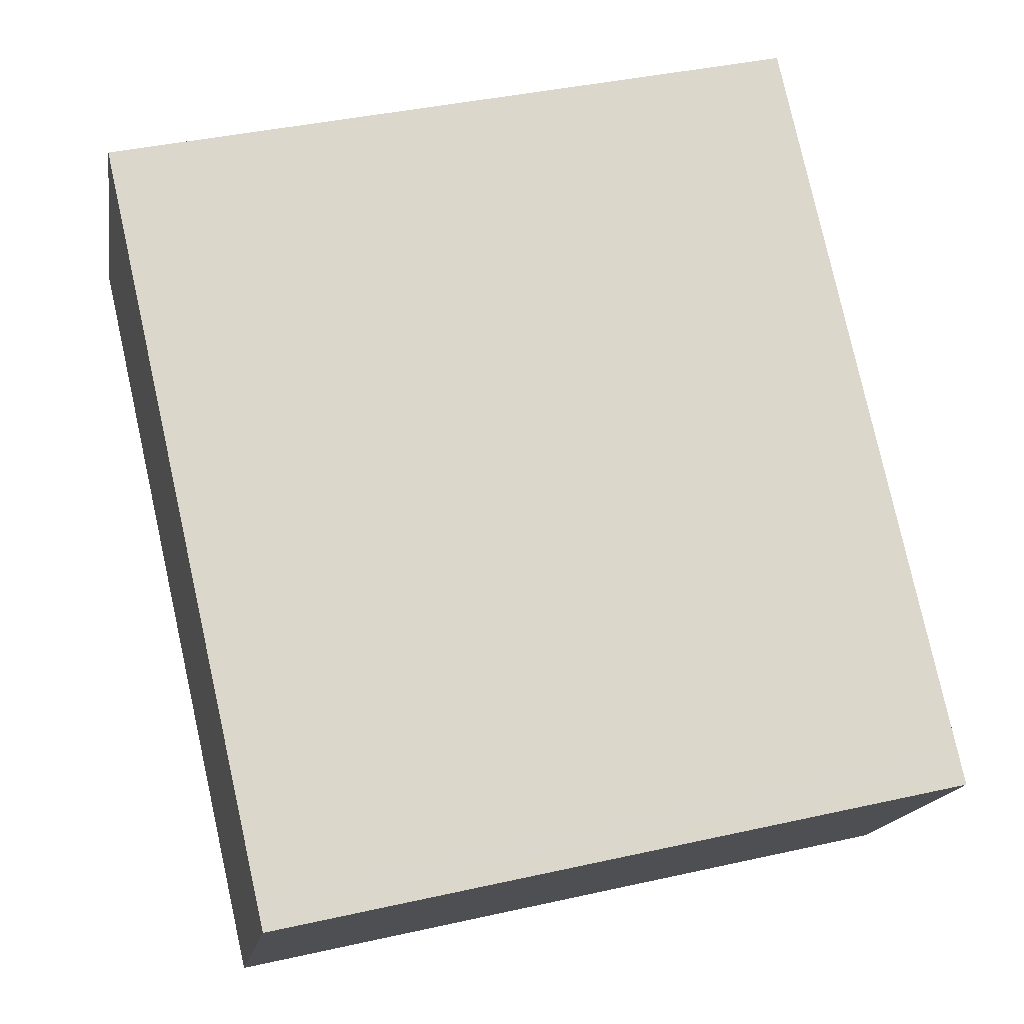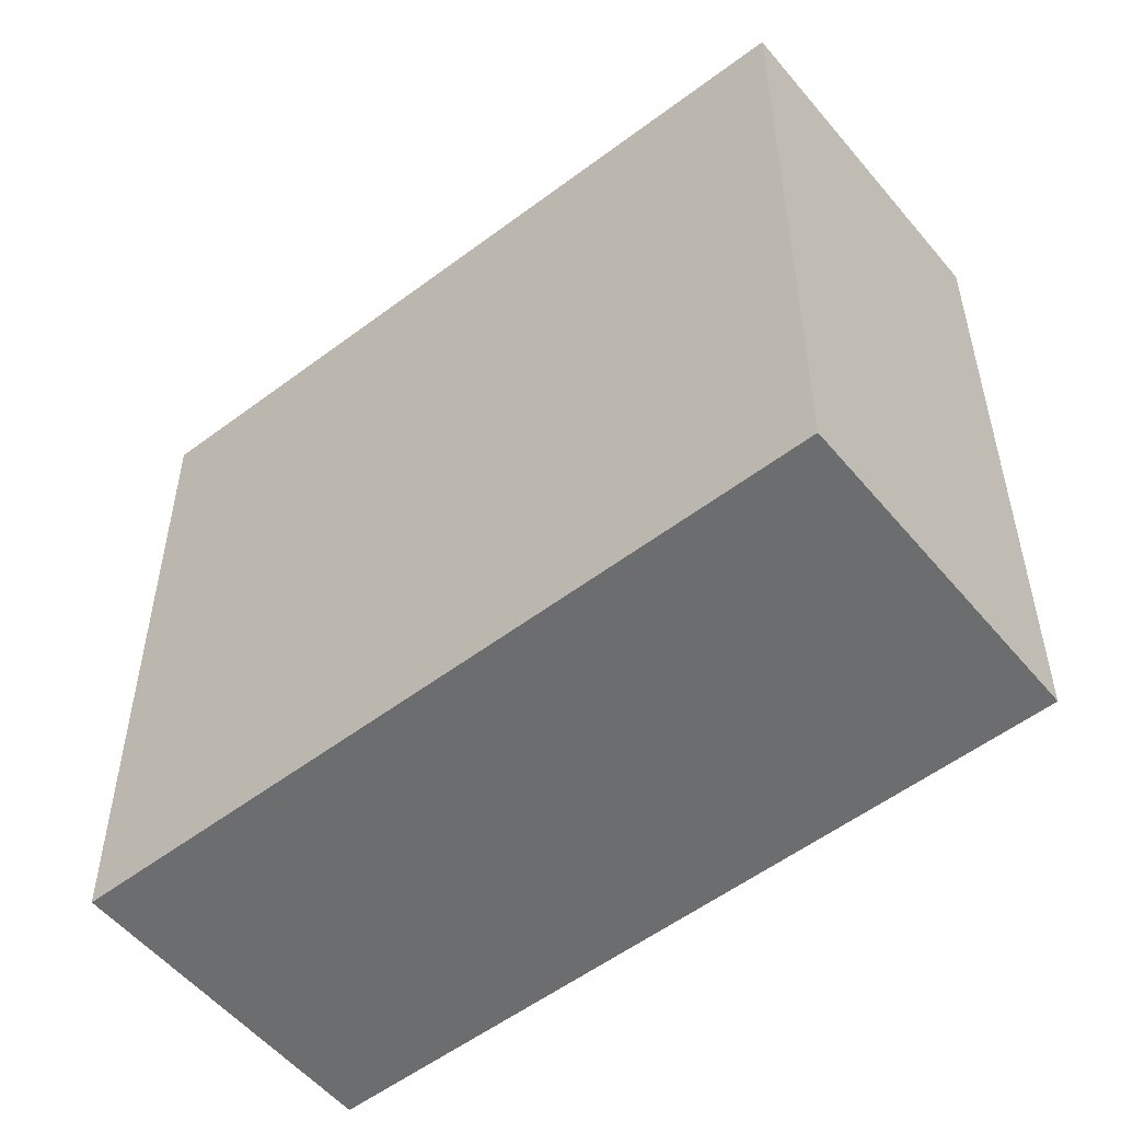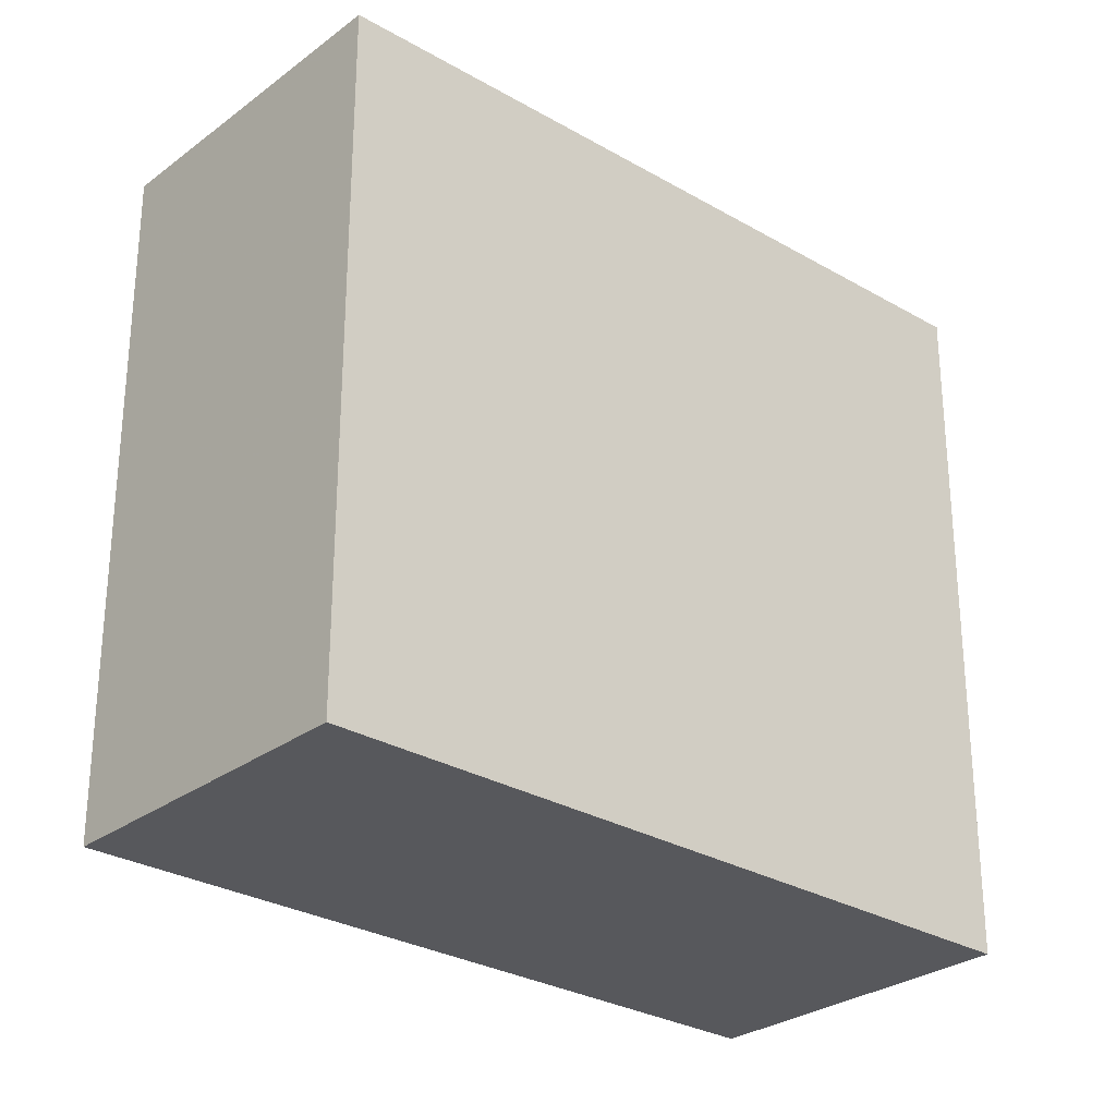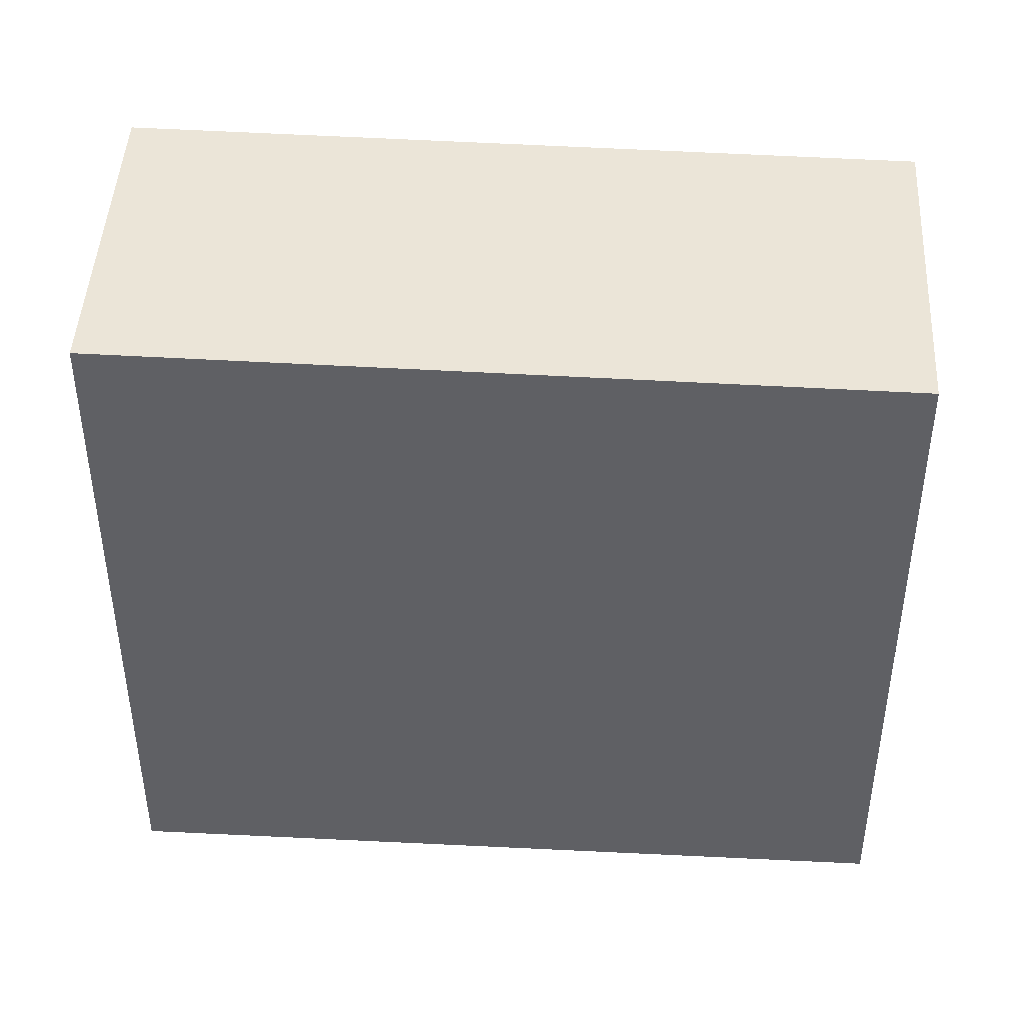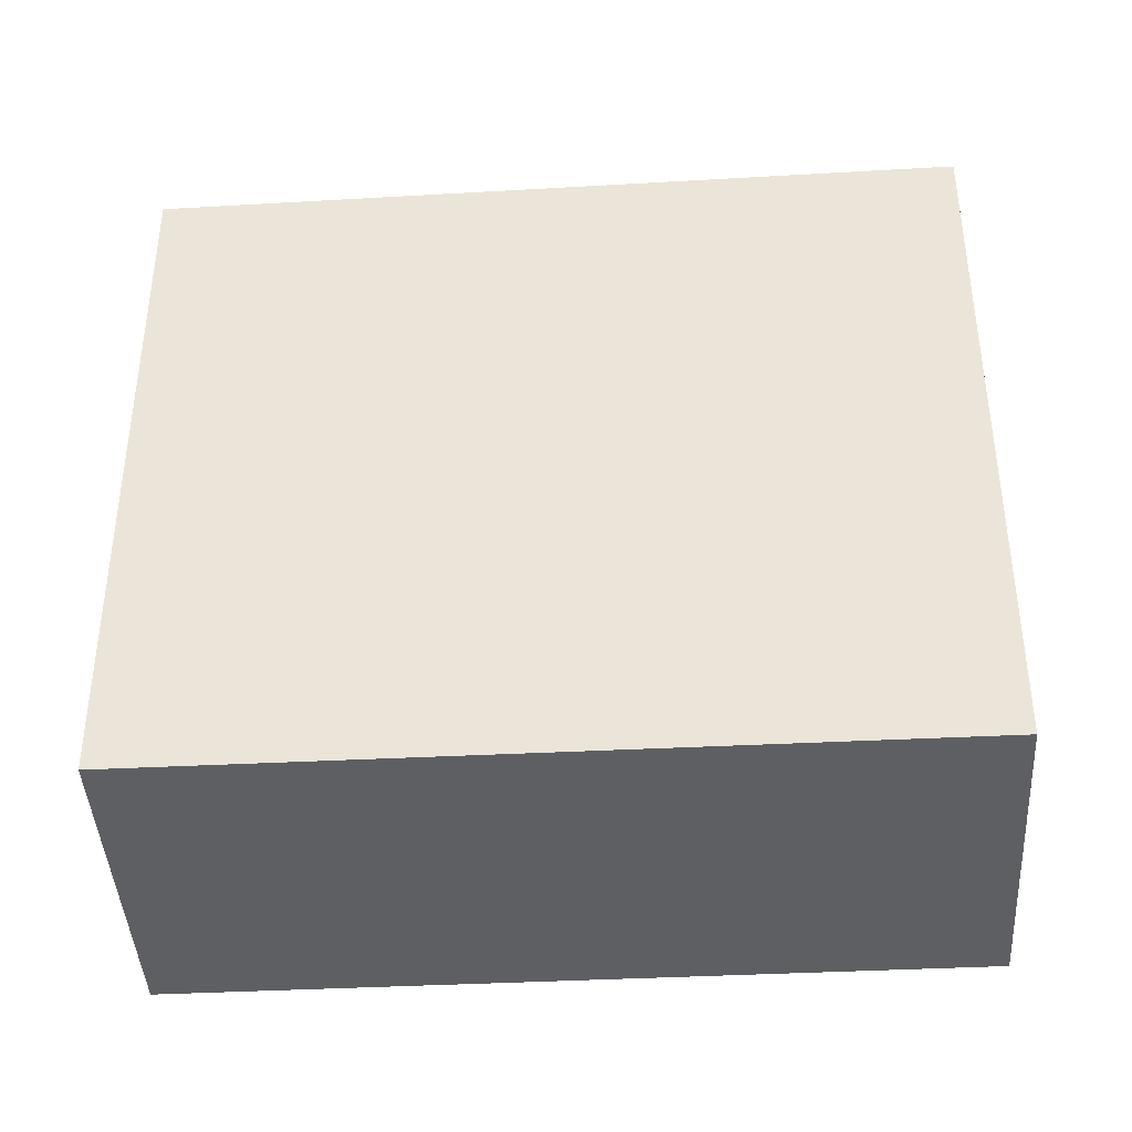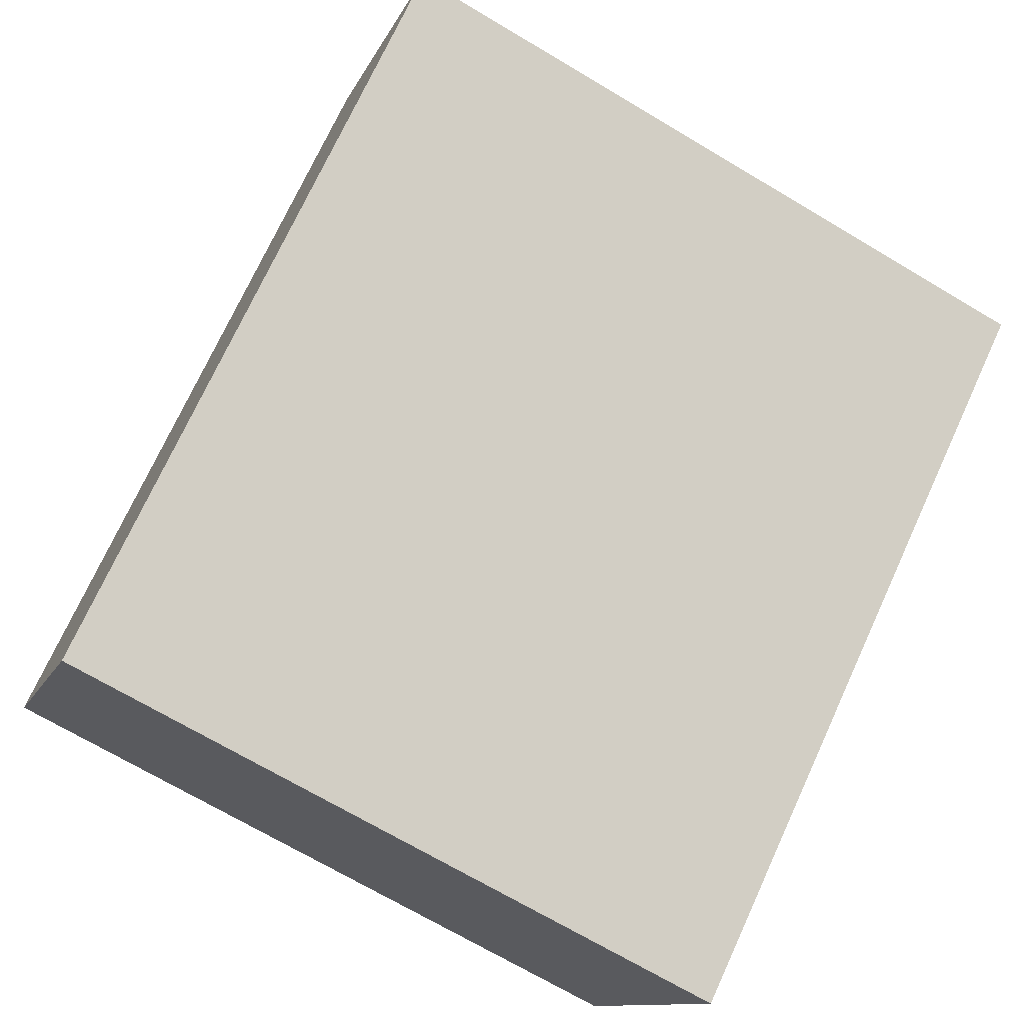
<metadata>
{"format":"obj","ext":"obj","renderer":"f3d","projection":"perspective","resolution":1024,"background":"white","views":[{"elev":39.7,"azim":-105.6,"up":"+Y"},{"elev":-53.9,"azim":-105.9,"up":"+Z"},{"elev":-28.4,"azim":-6.6,"up":"+Z"},{"elev":45.0,"azim":-141.6,"up":"+Z"},{"elev":-41.5,"azim":38.6,"up":"+Z"},{"elev":-70.6,"azim":59.3,"up":"+Y"}]}
</metadata>
<code>
v -2286 -1448 8.856
v -2289 -1445 8.827
v -2281 -1439 8.941
v -2278 -1443 8.97
v -2286 -1448 8.858
v -2289 -1445 8.83
v -2278 -1443 8.97
v -2281 -1439 8.941
v -2286 -1448 8.858
v -2278 -1443 8.97
v -2278 -1443 8.97
v -2289 -1445 8.83
v -2281 -1439 8.941
v -2281 -1439 8.941
v -2289 -1445 8.832
v -2289 -1445 8.832
v -2286 -1448 8.861
v -2286 -1448 8.856
v -2289 -1445 8.827
v -2286 -1448 8.861
v -2286 -1448 8.856
v -2286 -1448 8.856
v -2286 -1448 0
v -2286 -1448 0
v -2289 -1445 8.83
v -2289 -1445 8.827
v -2289 -1445 0
v -2289 -1445 -1.776e-15
v -2281 -1439 8.941
v -2281 -1439 8.941
v -2281 -1439 0
v -2281 -1439 0
v -2278 -1443 8.97
v -2278 -1443 8.97
v -2278 -1443 0
v -2278 -1443 -1.776e-15
v -2286 -1448 8.856
v -2286 -1448 8.858
v -2286 -1448 0
v -2286 -1448 0
v -2289 -1445 8.832
v -2289 -1445 8.83
v -2289 -1445 -1.776e-15
v -2289 -1445 0
v -2286 -1448 8.861
v -2278 -1443 8.97
v -2278 -1443 -1.776e-15
v -2286 -1448 0
v -2281 -1439 8.941
v -2281 -1439 8.941
v -2281 -1439 0
v -2281 -1439 0
v -2278 -1443 8.97
v -2278 -1443 8.97
v -2278 -1443 0
v -2278 -1443 0
v -2278 -1443 8.97
v -2281 -1439 8.941
v -2281 -1439 0
v -2278 -1443 0
v -2281 -1439 8.941
v -2289 -1445 8.832
v -2289 -1445 0
v -2281 -1439 0
v -2289 -1445 8.827
v -2286 -1448 8.856
v -2286 -1448 0
v -2289 -1445 0
v -2289 -1445 8.827
v -2289 -1445 8.827
v -2289 -1445 0
v -2289 -1445 0
v -2286 -1448 8.858
v -2286 -1448 8.861
v -2286 -1448 0
v -2286 -1448 0
v -2286 -1448 0
v -2289 -1445 0
v -2281 -1439 0
v -2278 -1443 0
f 11 4 7 10
f 9 5 1 18
f 17 10 7 20
f 15 13 10 17
f 14 11 10 13
f 16 8 13 15
f 13 8 3 14
f 15 12 6 16
f 17 9 12 15
f 12 9 18 19
f 19 2 6 12
f 20 5 9 17
f 22 23 24 21
f 26 27 28 25
f 30 31 32 29
f 34 35 36 33
f 38 39 40 37
f 42 43 44 41
f 46 47 48 45
f 50 51 52 49
f 54 55 56 53
f 58 59 60 57
f 62 63 64 61
f 66 67 68 65
f 70 71 72 69
f 74 75 76 73
f 78 79 80 77

</code>
